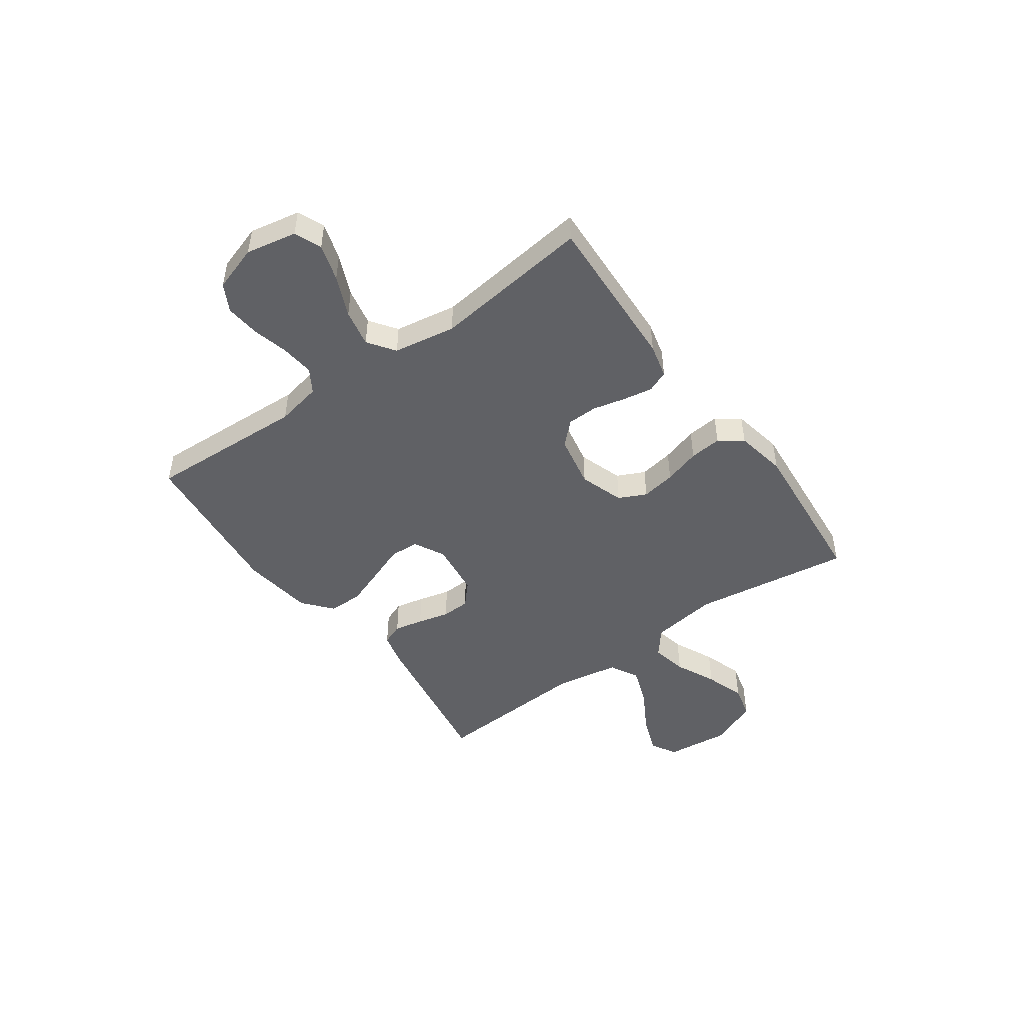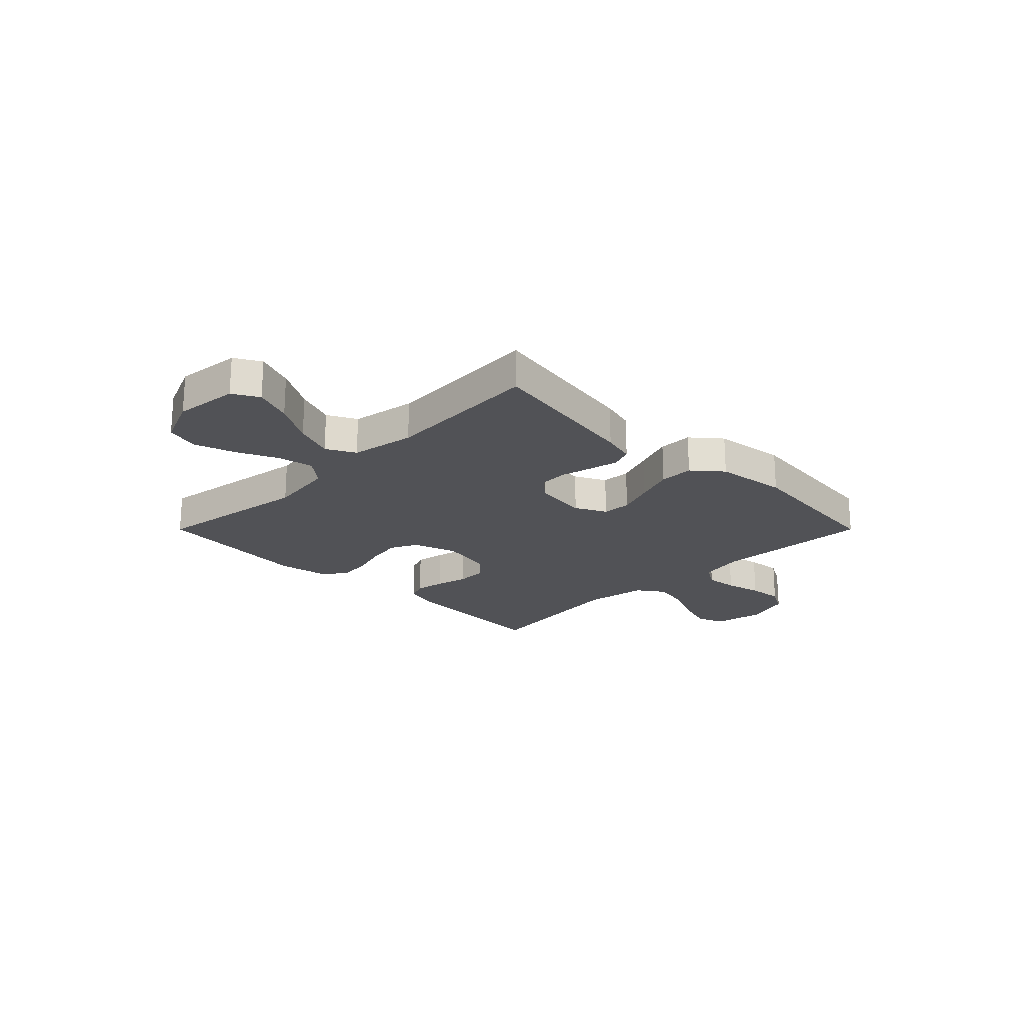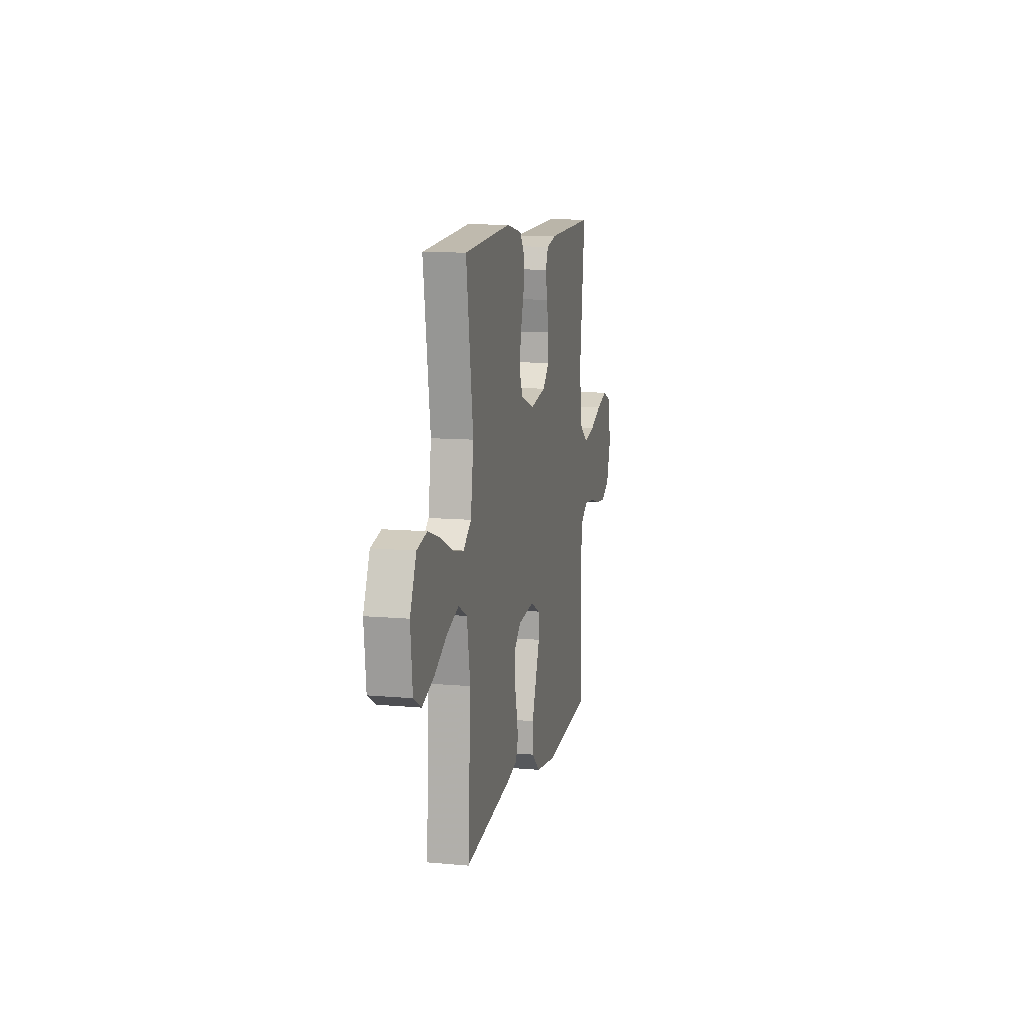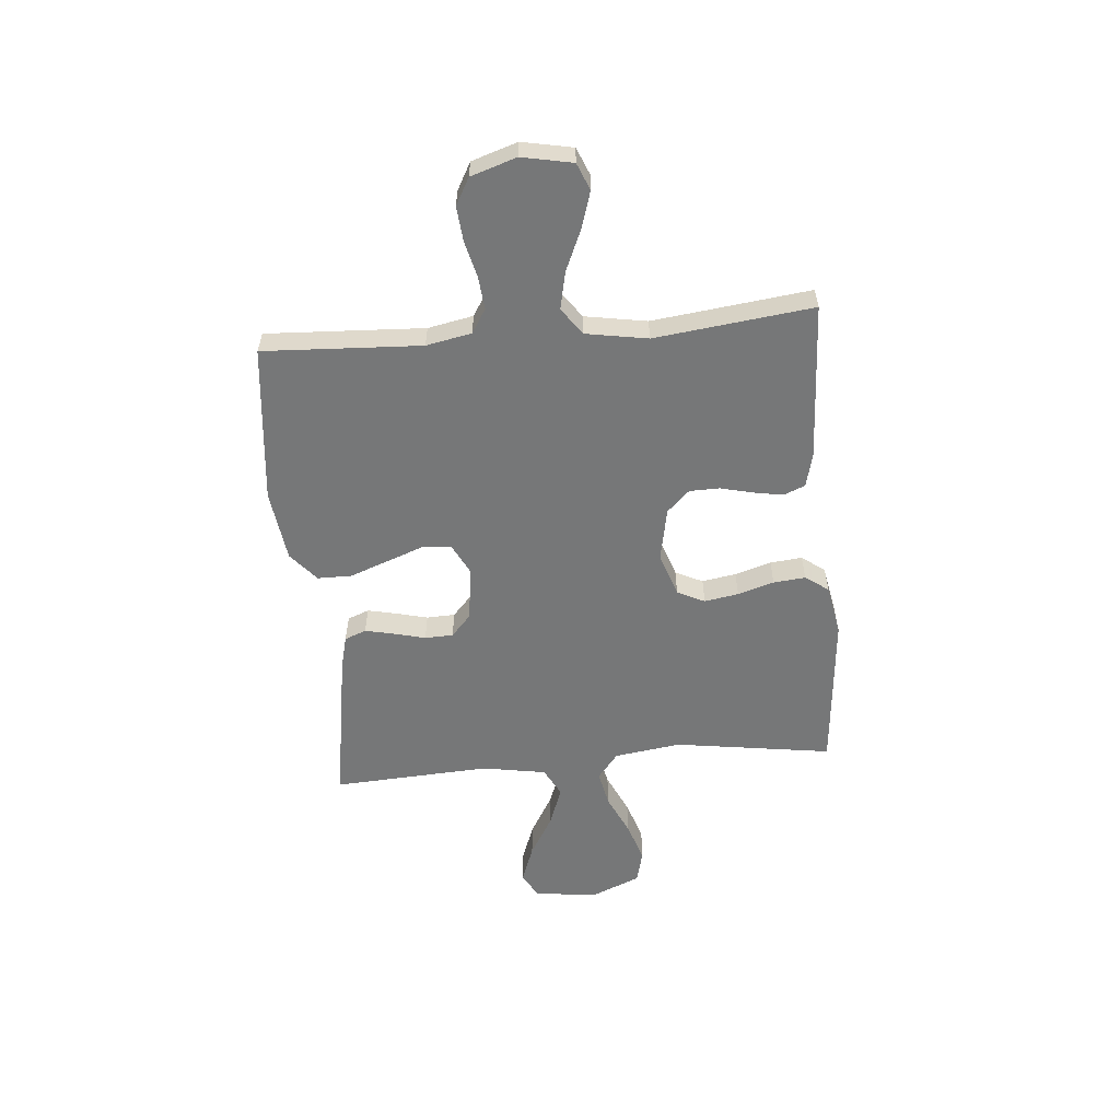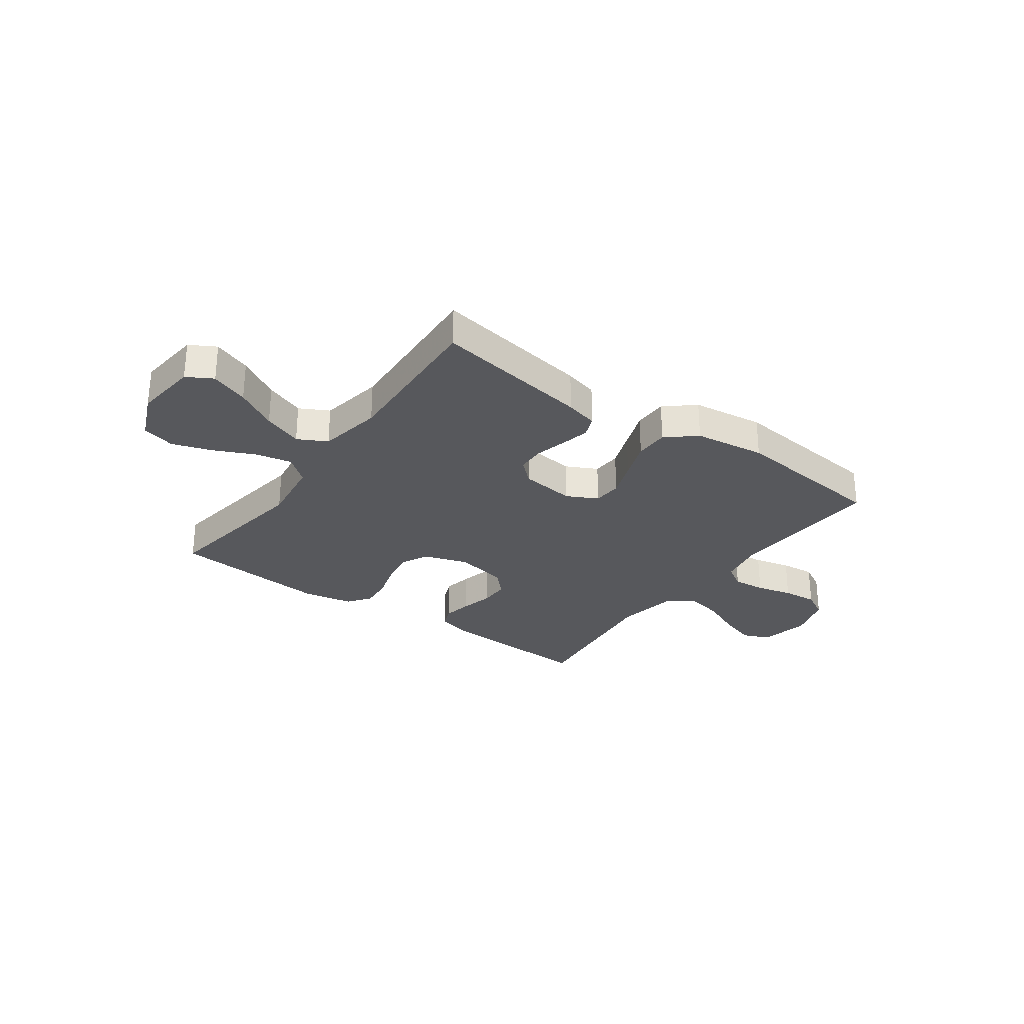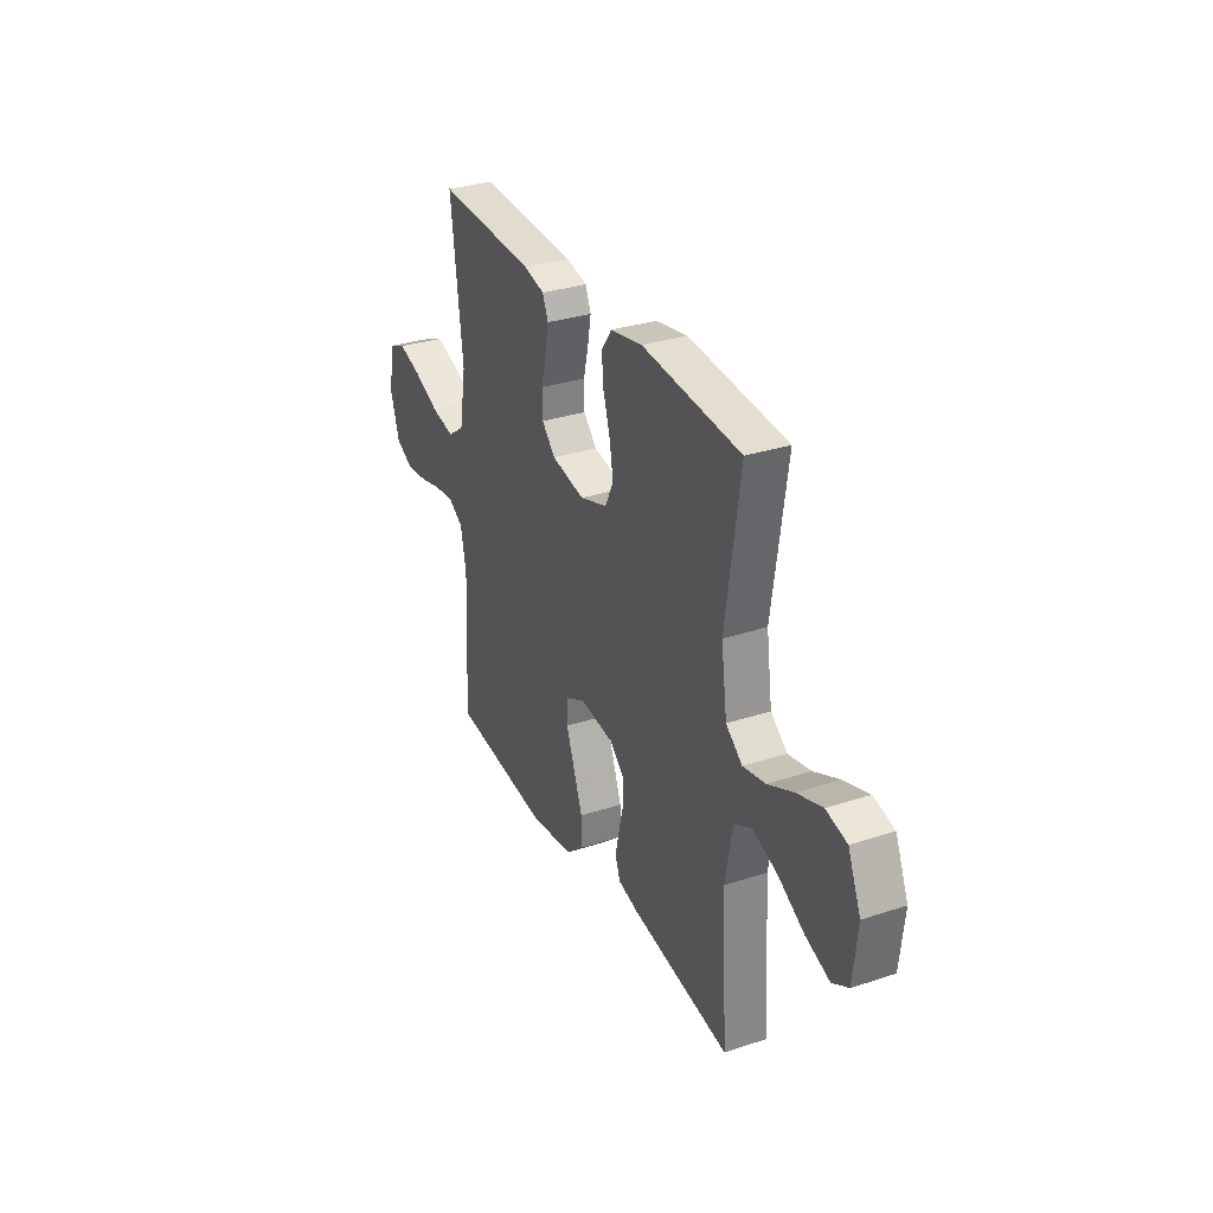
<metadata>
{"format":"obj","ext":"obj","renderer":"f3d","projection":"perspective","resolution":1024,"background":"white","views":[{"elev":-47.7,"azim":-54.2,"up":"+Y"},{"elev":-21.2,"azim":135.0,"up":"+Y"},{"elev":10.9,"azim":102.5,"up":"+Z"},{"elev":-57.0,"azim":-85.0,"up":"+Y"},{"elev":-28.6,"azim":144.2,"up":"+Y"},{"elev":31.3,"azim":64.9,"up":"+Z"}]}
</metadata>
<code>
v -0.5 0.07 0.5
v -0.2 0.07 0.485
v -0.135 0.07 0.469
v -0.118 0.07 0.428
v -0.128 0.07 0.372
v -0.143 0.07 0.31
v -0.142 0.07 0.253
v -0.101 0.07 0.21
v 0 0.07 0.19
v 0.084 0.07 0.218
v 0.109 0.07 0.27
v 0.098 0.07 0.335
v 0.077 0.07 0.404
v 0.071 0.07 0.465
v 0.103 0.07 0.509
v 0.2 0.07 0.527
v 0.5 0.07 0.5
v 0.456 0.07 0.2
v 0.474 0.07 0.073
v 0.524 0.07 0.033
v 0.592 0.07 0.047
v 0.67 0.07 0.083
v 0.746 0.07 0.108
v 0.809 0.07 0.092
v 0.848 0.07 0
v 0.835 0.07 -0.122
v 0.786 0.07 -0.15
v 0.714 0.07 -0.123
v 0.634 0.07 -0.077
v 0.559 0.07 -0.049
v 0.504 0.07 -0.078
v 0.483 0.07 -0.2
v 0.5 0.07 -0.5
v 0.2 0.07 -0.451
v 0.137 0.07 -0.435
v 0.121 0.07 -0.394
v 0.133 0.07 -0.339
v 0.148 0.07 -0.279
v 0.146 0.07 -0.225
v 0.104 0.07 -0.187
v 0 0.07 -0.174
v -0.059 0.07 -0.204
v -0.062 0.07 -0.259
v -0.036 0.07 -0.329
v -0.009 0.07 -0.402
v -0.009 0.07 -0.467
v -0.064 0.07 -0.514
v -0.2 0.07 -0.532
v -0.5 0.07 -0.5
v -0.485 0.07 -0.2
v -0.502 0.07 -0.114
v -0.547 0.07 -0.086
v -0.609 0.07 -0.092
v -0.678 0.07 -0.109
v -0.744 0.07 -0.115
v -0.795 0.07 -0.087
v -0.823 0.07 0
v -0.804 0.07 0.096
v -0.753 0.07 0.117
v -0.683 0.07 0.095
v -0.606 0.07 0.061
v -0.535 0.07 0.046
v -0.484 0.07 0.082
v -0.464 0.07 0.2
v -0.5 0 0.5
v -0.2 0 0.485
v -0.135 0 0.469
v -0.118 0 0.428
v -0.128 0 0.372
v -0.143 0 0.31
v -0.142 0 0.253
v -0.101 0 0.21
v 0 0 0.19
v 0.084 0 0.218
v 0.109 0 0.27
v 0.098 0 0.335
v 0.077 0 0.404
v 0.071 0 0.465
v 0.103 0 0.509
v 0.2 0 0.527
v 0.5 0 0.5
v 0.456 0 0.2
v 0.474 0 0.073
v 0.524 0 0.033
v 0.592 0 0.047
v 0.67 0 0.083
v 0.746 0 0.108
v 0.809 0 0.092
v 0.848 0 0
v 0.835 0 -0.122
v 0.786 0 -0.15
v 0.714 0 -0.123
v 0.634 0 -0.077
v 0.559 0 -0.049
v 0.504 0 -0.078
v 0.483 0 -0.2
v 0.5 0 -0.5
v 0.2 0 -0.451
v 0.137 0 -0.435
v 0.121 0 -0.394
v 0.133 0 -0.339
v 0.148 0 -0.279
v 0.146 0 -0.225
v 0.104 0 -0.187
v 0 0 -0.174
v -0.059 0 -0.204
v -0.062 0 -0.259
v -0.036 0 -0.329
v -0.009 0 -0.402
v -0.009 0 -0.467
v -0.064 0 -0.514
v -0.2 0 -0.532
v -0.5 0 -0.5
v -0.485 0 -0.2
v -0.502 0 -0.114
v -0.547 0 -0.086
v -0.609 0 -0.092
v -0.678 0 -0.109
v -0.744 0 -0.115
v -0.795 0 -0.087
v -0.823 0 0
v -0.804 0 0.096
v -0.753 0 0.117
v -0.683 0 0.095
v -0.606 0 0.061
v -0.535 0 0.046
v -0.484 0 0.082
v -0.464 0 0.2
f 59 60 61
f 58 59 61
f 57 58 61
f 56 57 61
f 55 56 61
f 54 55 61
f 53 54 61
f 52 53 61 62
f 51 52 62 63
f 48 49 50
f 47 48 50
f 46 47 50
f 45 46 50
f 44 45 50
f 43 44 50
f 51 63 64
f 50 51 64
f 43 50 64
f 42 43 64
f 36 37 38
f 35 36 38
f 34 35 38
f 33 34 38
f 32 33 38
f 31 32 38 39
f 30 31 39 40
f 27 28 29
f 26 27 29
f 25 26 29
f 24 25 29
f 23 24 29
f 22 23 29
f 21 22 29
f 20 21 29 30
f 30 40 41
f 20 30 41
f 19 20 41
f 16 17 18
f 15 16 18
f 14 15 18
f 13 14 18
f 12 13 18
f 11 12 18 19
f 4 5 6
f 3 4 6
f 2 3 6
f 1 2 6
f 64 1 6
f 64 6 7
f 42 64 7 8
f 19 41 42
f 11 19 42
f 10 11 42
f 9 10 42
f 8 9 42
f 125 124 123
f 125 123 122
f 125 122 121
f 125 121 120
f 125 120 119
f 125 119 118
f 125 118 117
f 126 125 117 116
f 127 126 116 115
f 114 113 112
f 114 112 111
f 114 111 110
f 114 110 109
f 114 109 108
f 114 108 107
f 128 127 115
f 128 115 114
f 128 114 107
f 128 107 106
f 102 101 100
f 102 100 99
f 102 99 98
f 102 98 97
f 102 97 96
f 103 102 96 95
f 104 103 95 94
f 93 92 91
f 93 91 90
f 93 90 89
f 93 89 88
f 93 88 87
f 93 87 86
f 93 86 85
f 94 93 85 84
f 105 104 94
f 105 94 84
f 105 84 83
f 82 81 80
f 82 80 79
f 82 79 78
f 82 78 77
f 82 77 76
f 83 82 76 75
f 70 69 68
f 70 68 67
f 70 67 66
f 70 66 65
f 70 65 128
f 71 70 128
f 72 71 128 106
f 106 105 83
f 106 83 75
f 106 75 74
f 106 74 73
f 106 73 72
f 1 65 66 2
f 2 66 67 3
f 3 67 68 4
f 4 68 69 5
f 5 69 70 6
f 6 70 71 7
f 7 71 72 8
f 8 72 73 9
f 9 73 74 10
f 10 74 75 11
f 11 75 76 12
f 12 76 77 13
f 13 77 78 14
f 14 78 79 15
f 15 79 80 16
f 16 80 81 17
f 17 81 82 18
f 18 82 83 19
f 19 83 84 20
f 20 84 85 21
f 21 85 86 22
f 22 86 87 23
f 23 87 88 24
f 24 88 89 25
f 25 89 90 26
f 26 90 91 27
f 27 91 92 28
f 28 92 93 29
f 29 93 94 30
f 30 94 95 31
f 31 95 96 32
f 32 96 97 33
f 33 97 98 34
f 34 98 99 35
f 35 99 100 36
f 36 100 101 37
f 37 101 102 38
f 38 102 103 39
f 39 103 104 40
f 40 104 105 41
f 41 105 106 42
f 42 106 107 43
f 43 107 108 44
f 44 108 109 45
f 45 109 110 46
f 46 110 111 47
f 47 111 112 48
f 48 112 113 49
f 49 113 114 50
f 50 114 115 51
f 51 115 116 52
f 52 116 117 53
f 53 117 118 54
f 54 118 119 55
f 55 119 120 56
f 56 120 121 57
f 57 121 122 58
f 58 122 123 59
f 59 123 124 60
f 60 124 125 61
f 61 125 126 62
f 62 126 127 63
f 63 127 128 64
f 64 128 65 1

</code>
